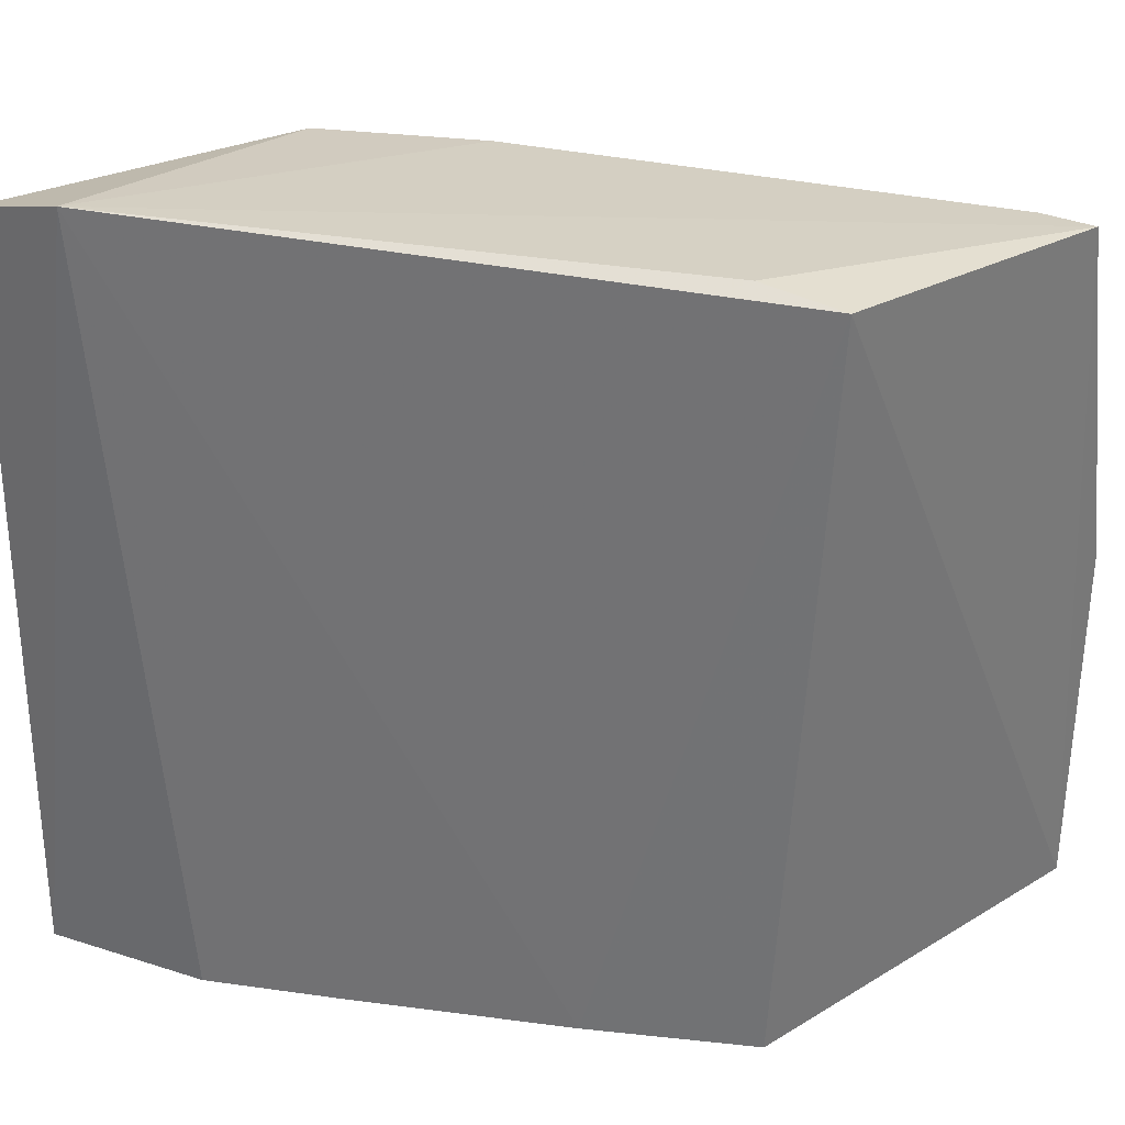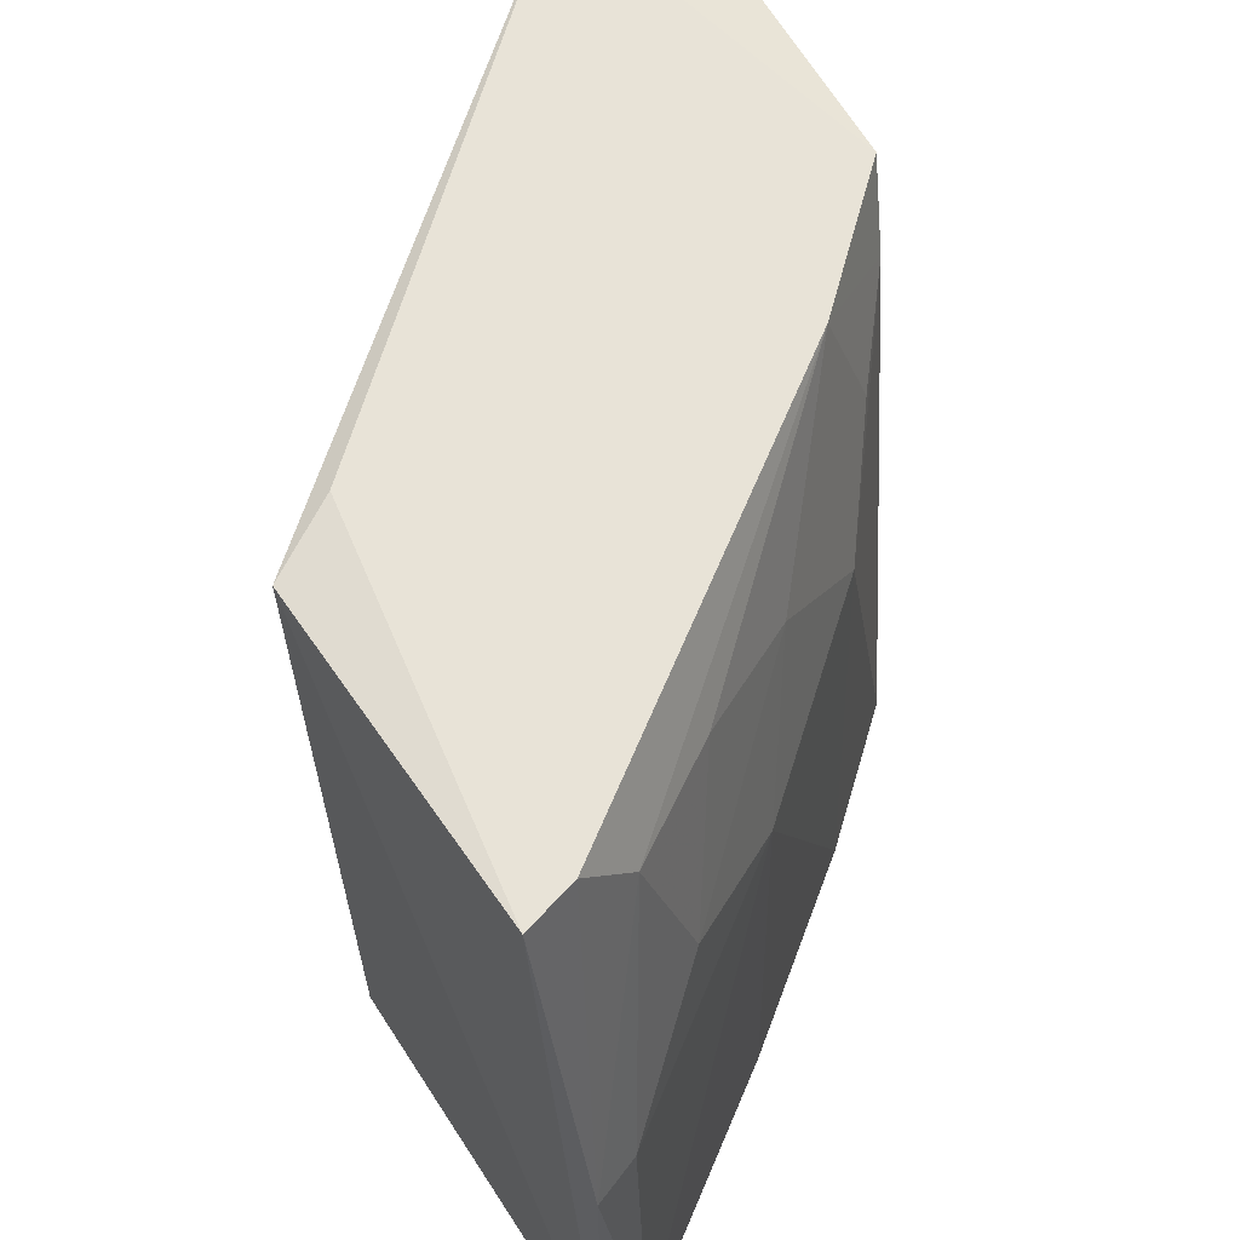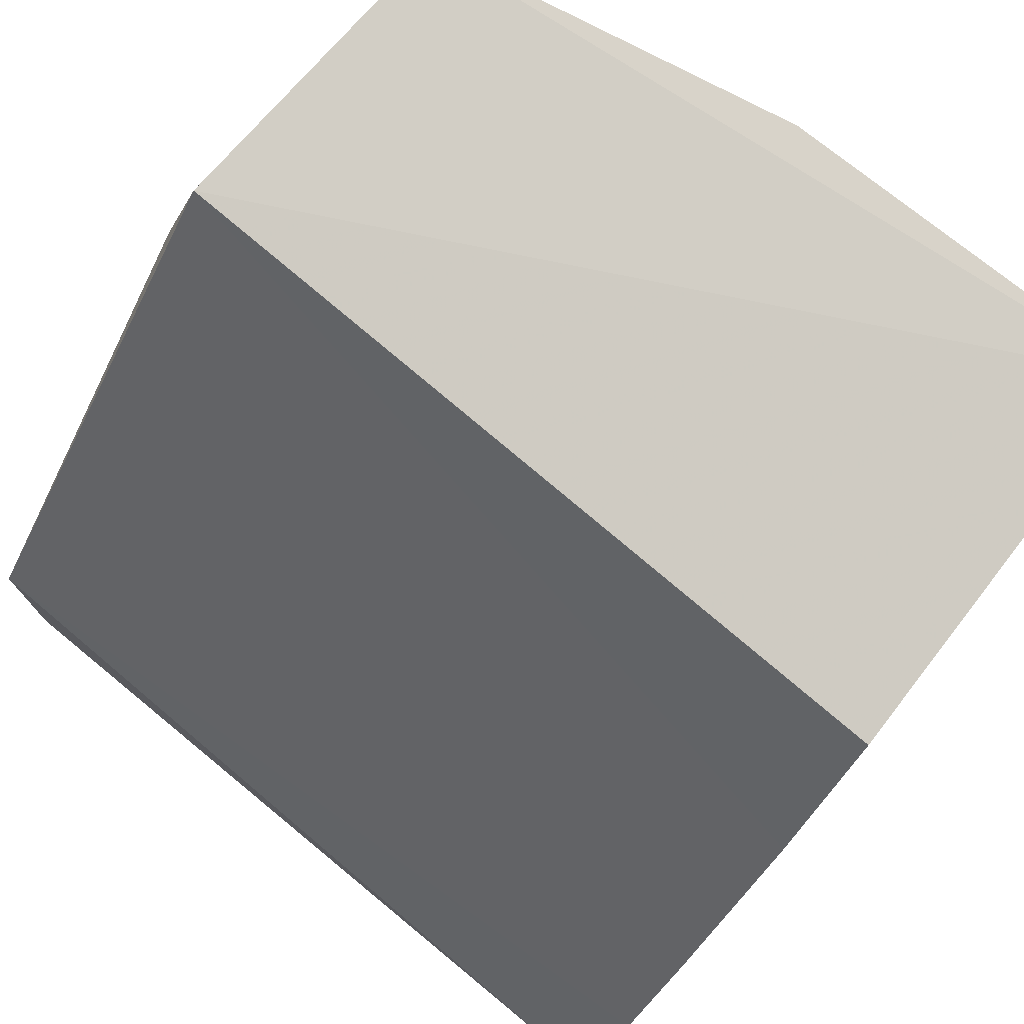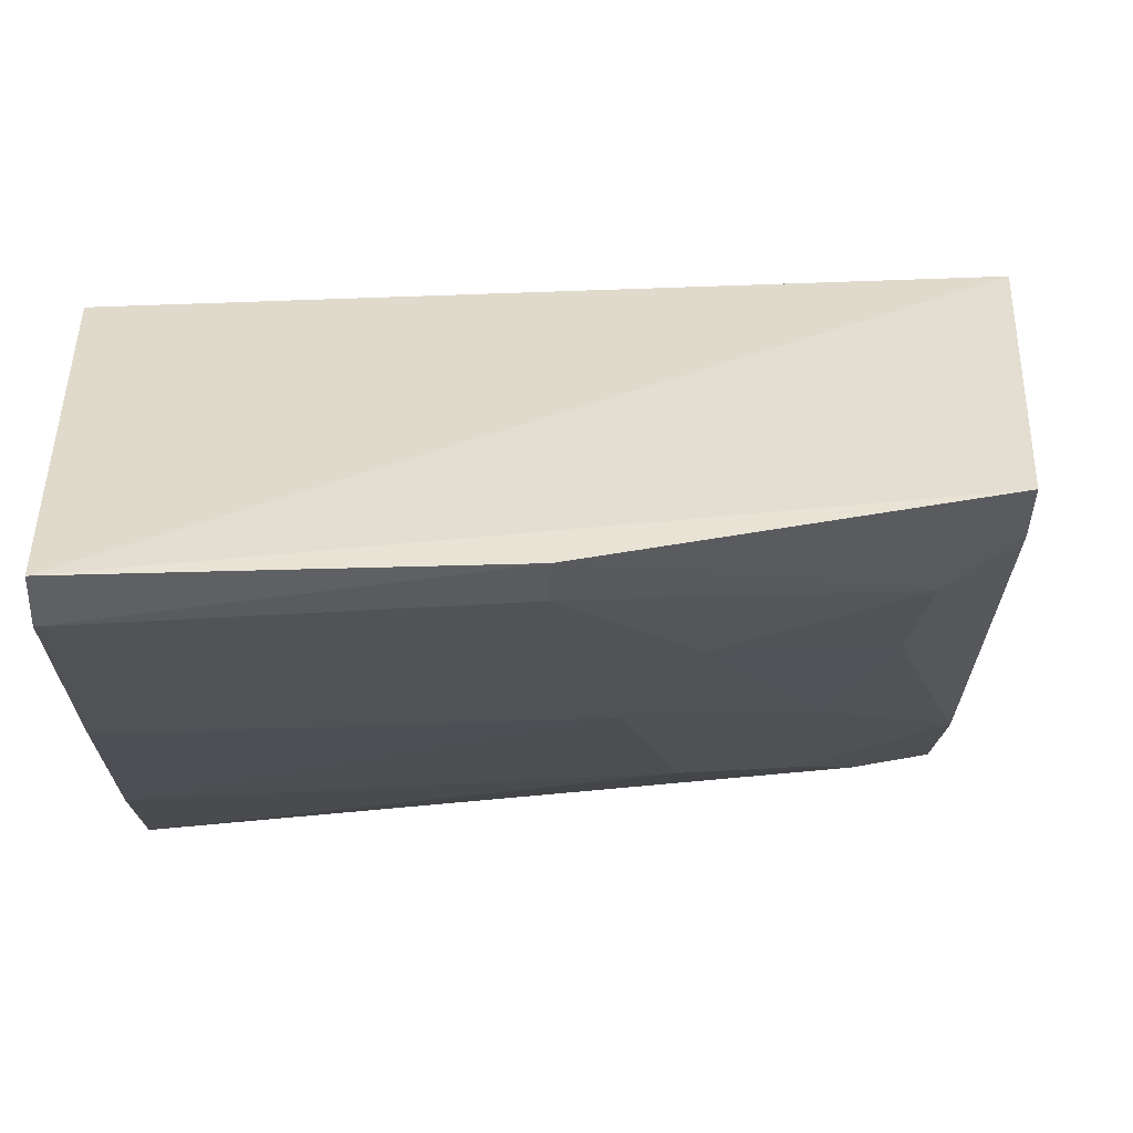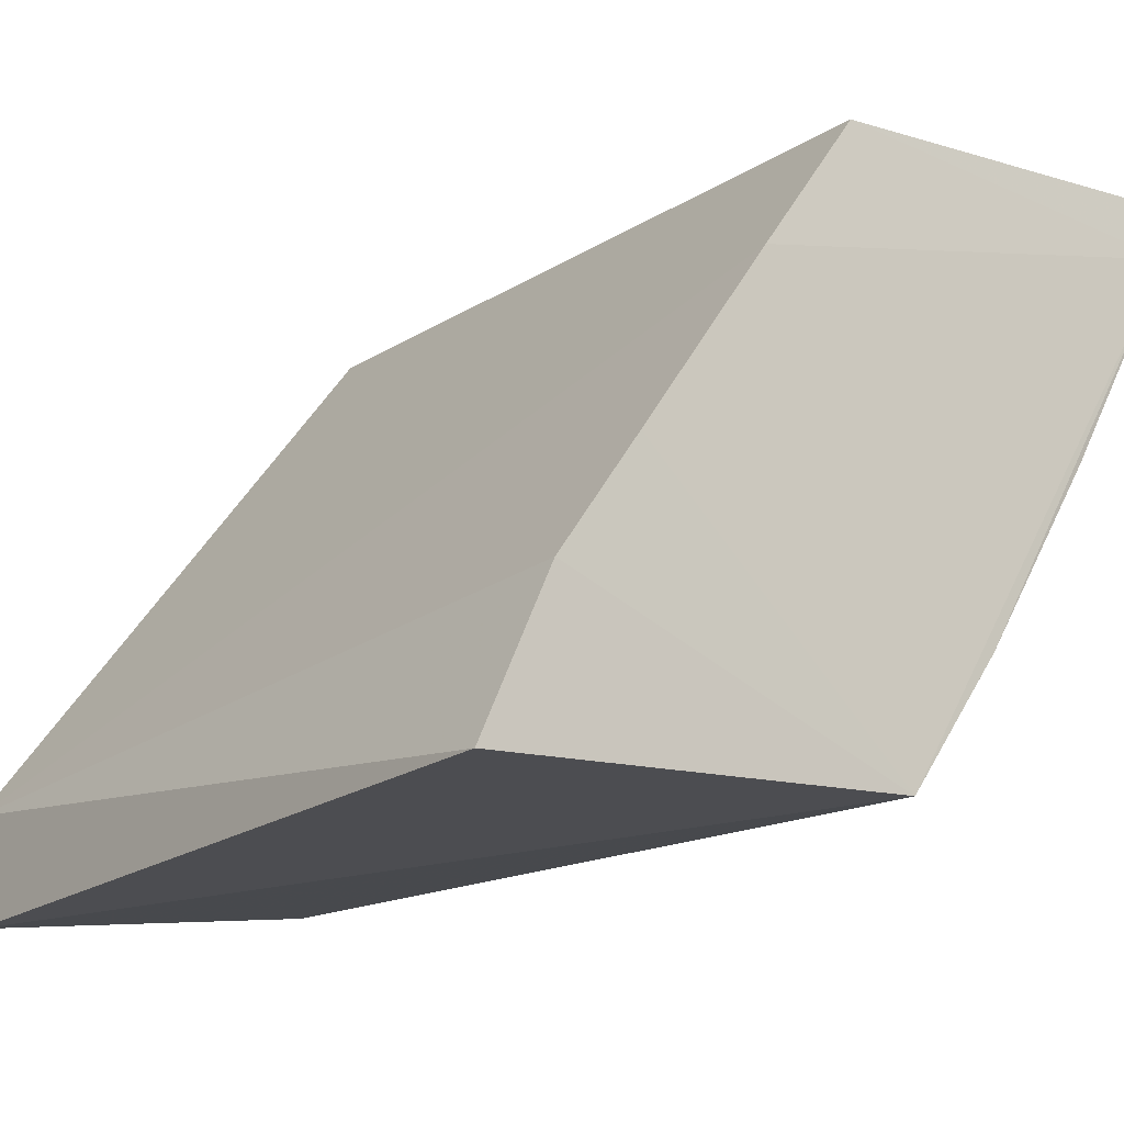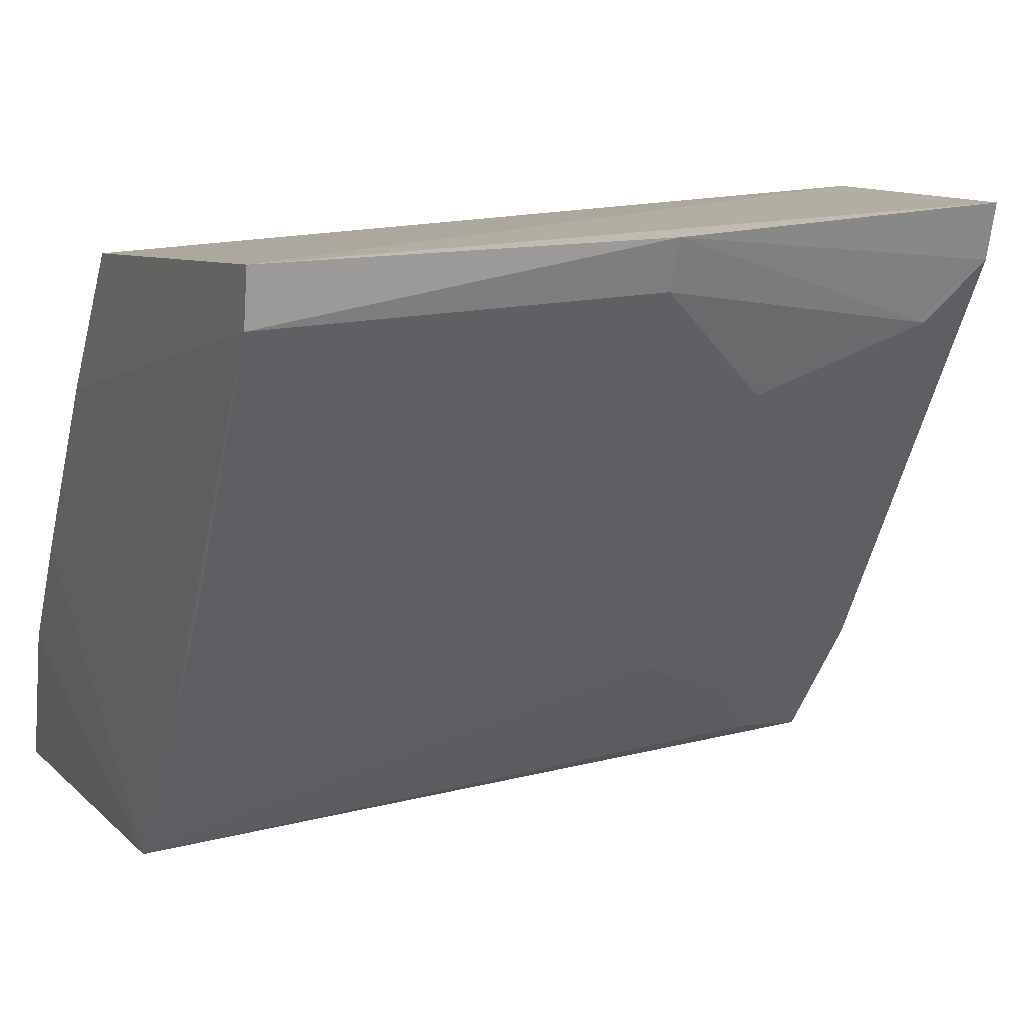
<metadata>
{"format":"obj","ext":"obj","renderer":"f3d","projection":"perspective","resolution":1024,"background":"white","views":[{"elev":32.9,"azim":135.0,"up":"+Z"},{"elev":58.8,"azim":-127.6,"up":"+Z"},{"elev":79.1,"azim":128.1,"up":"+Y"},{"elev":39.2,"azim":-91.6,"up":"+Y"},{"elev":-18.1,"azim":141.9,"up":"+Y"},{"elev":13.2,"azim":-114.4,"up":"+Y"}]}
</metadata>
<code>
v -0.07003 -0.006604 0.0278
v -0.06964 -0.01078 0.0265
v -0.06897 -0.01042 -0.002688
v -0.09834 0.01346 -0.00274
v -0.09519 0.01172 0.02526
v -0.08498 -0.009372 -0.002718
v -0.08315 0.01202 -0.002907
v -0.08209 -0.009081 0.02581
v -0.09285 0.002866 0.01379
v -0.0714 -0.004777 -0.002934
v -0.08395 0.01319 0.02631
v -0.0859 -0.004109 0.02571
v -0.09773 0.01173 0.01149
v -0.0932 0.002861 -0.002713
v -0.08831 -0.003899 0.01601
v -0.07931 0.006635 -0.003017
v -0.08273 0.01046 0.02685
v -0.09562 0.01374 0.02532
v -0.09278 0.005459 0.02246
v -0.09812 0.01146 -0.002793
v -0.08339 -0.008446 0.0228
v -0.08867 -0.004313 -0.002716
v -0.07441 -0.0004338 -0.003002
v -0.09827 0.01353 0.01157
v -0.09507 0.009633 0.02289
v -0.0904 0.0007466 0.02039
v -0.0858 -0.006083 0.02042
v -0.09527 0.007623 0.01618
f 1 2 3
f 6 3 2
f 8 2 1
f 8 6 2
f 10 1 3
f 10 3 6
f 11 7 4
f 12 8 1
f 16 11 1
f 16 7 11
f 17 1 11
f 18 11 4
f 18 17 11
f 18 1 17
f 18 12 1
f 18 5 12
f 20 4 7
f 20 7 16
f 20 14 9
f 20 9 13
f 21 15 6
f 21 6 8
f 21 8 12
f 22 6 15
f 22 20 6
f 22 14 20
f 22 15 9
f 22 9 14
f 23 10 6
f 23 20 16
f 23 6 20
f 23 16 1
f 23 1 10
f 24 5 18
f 24 18 4
f 24 20 13
f 24 4 20
f 25 19 12
f 25 12 5
f 25 24 13
f 25 5 24
f 26 15 12
f 26 12 19
f 26 9 15
f 27 21 12
f 27 12 15
f 27 15 21
f 28 25 13
f 28 13 9
f 28 19 25
f 28 26 19
f 28 9 26

</code>
